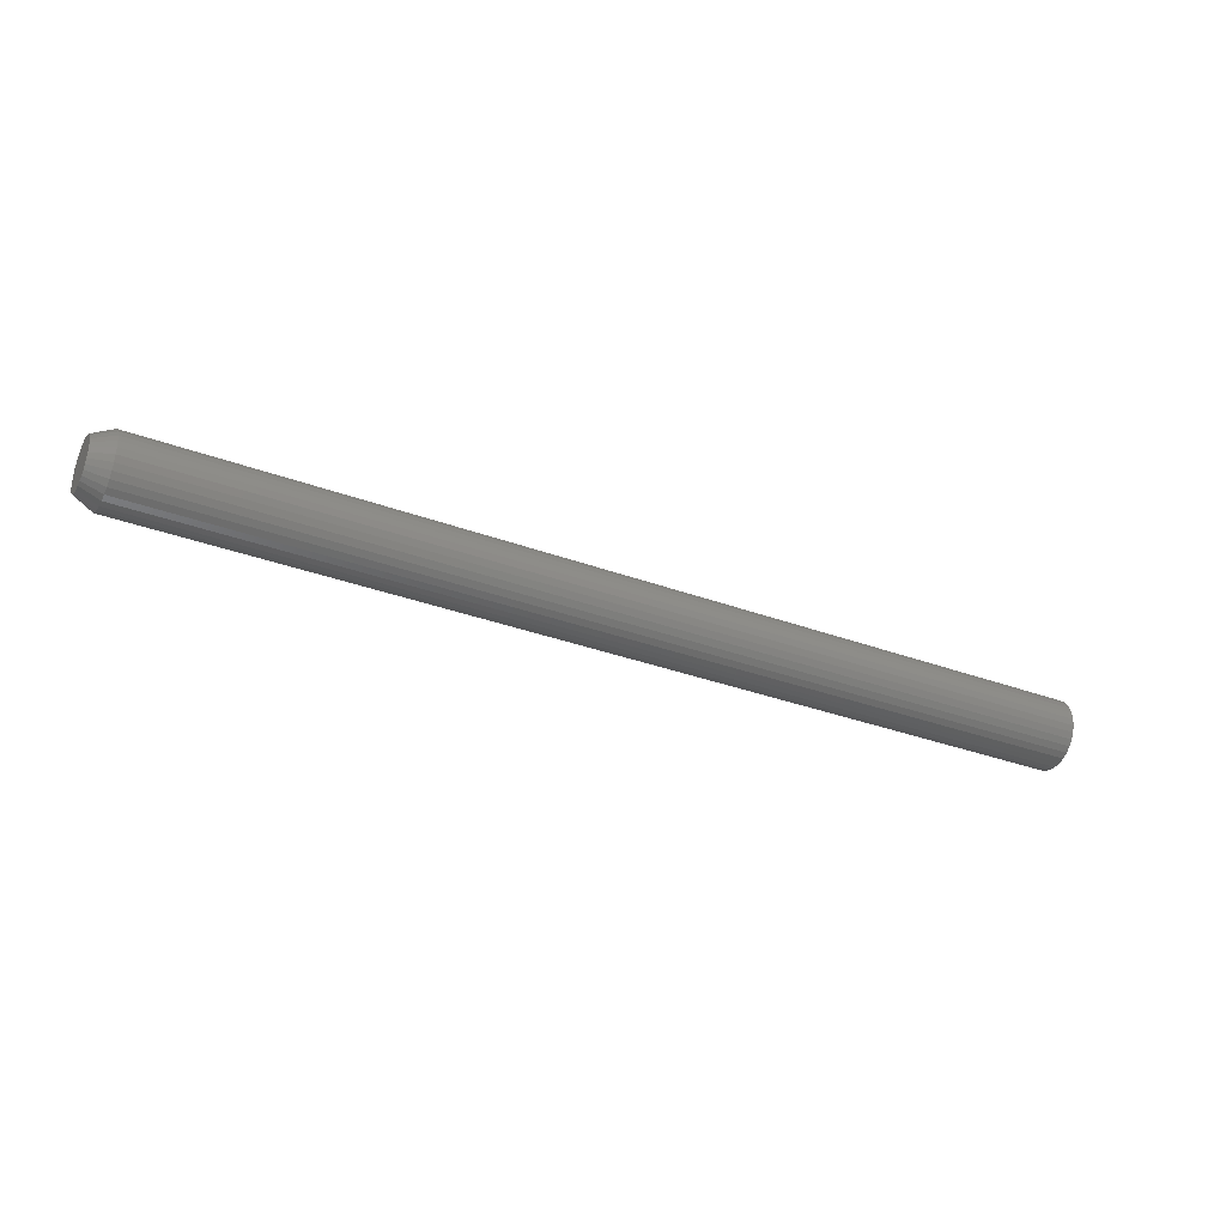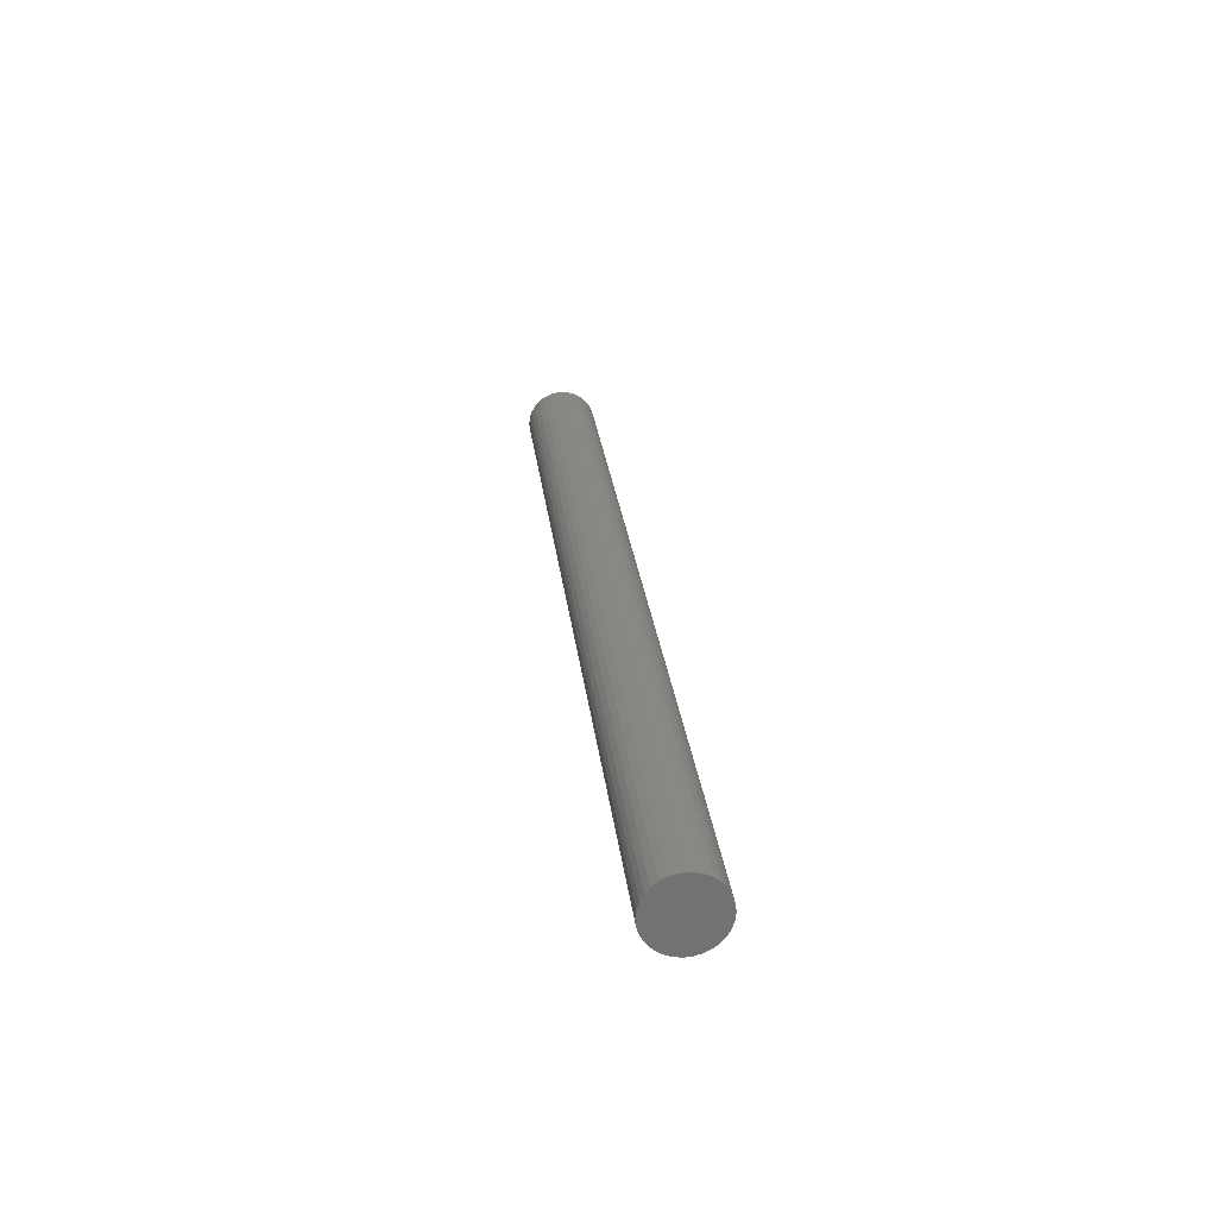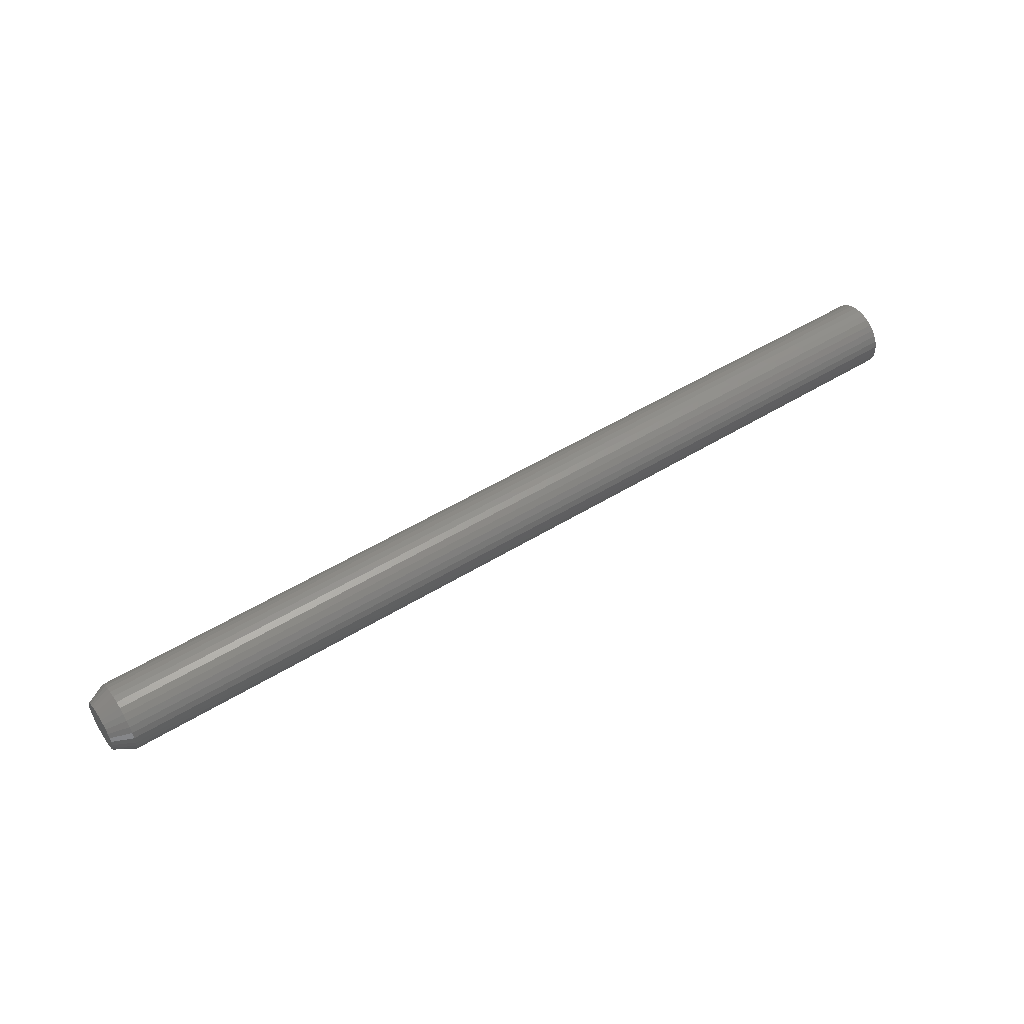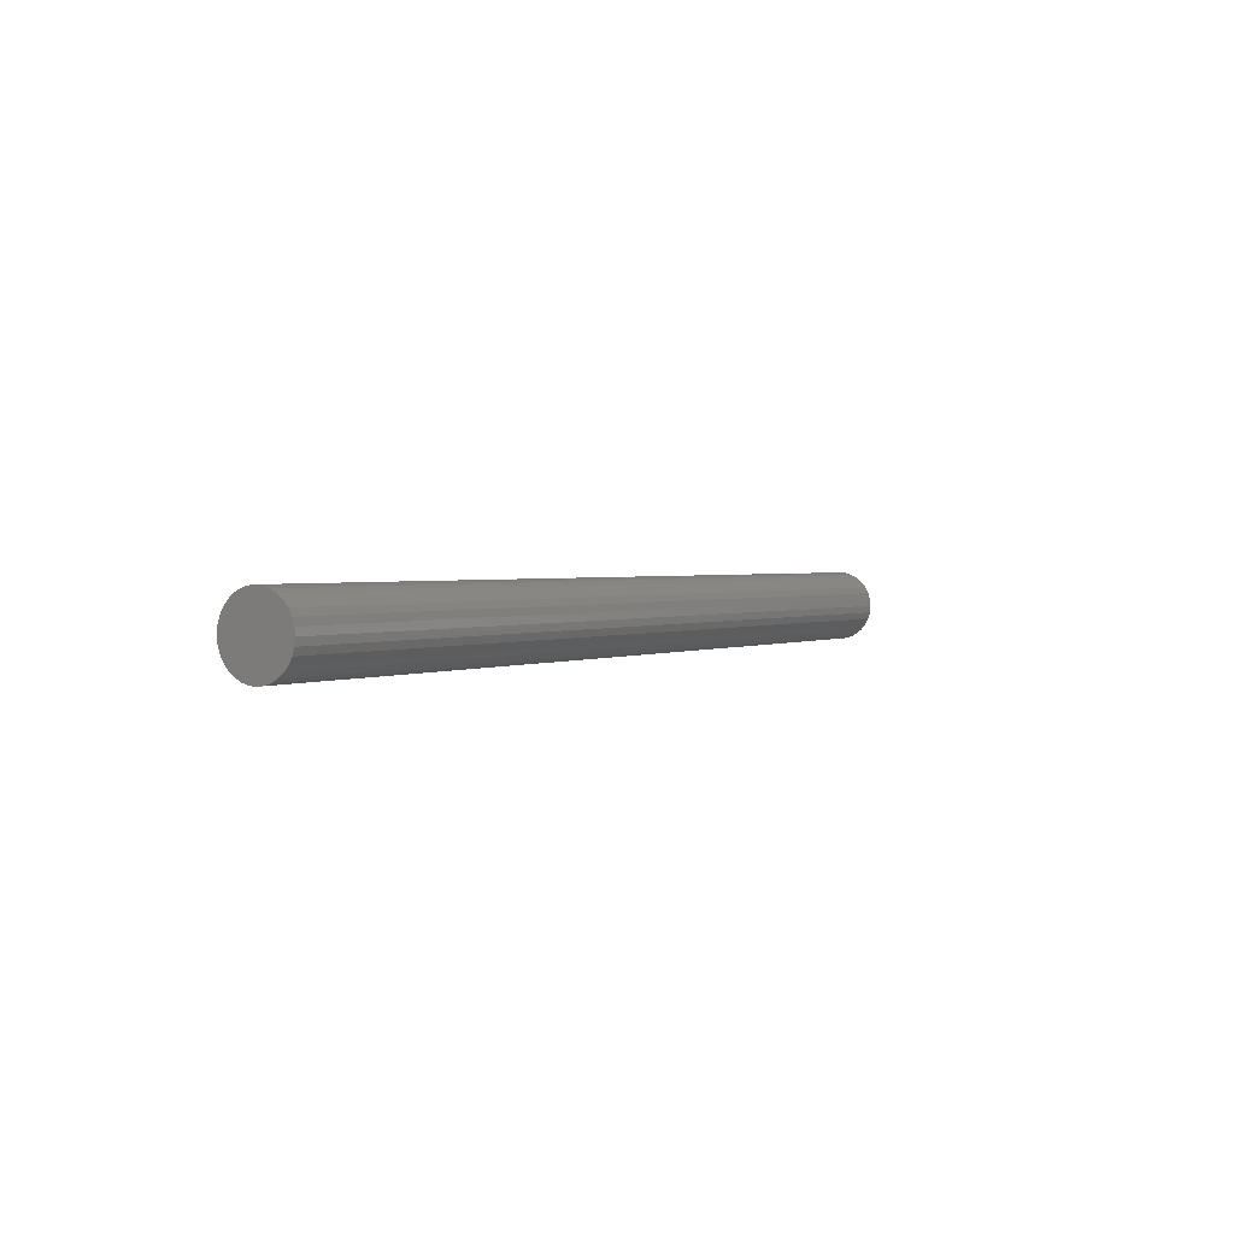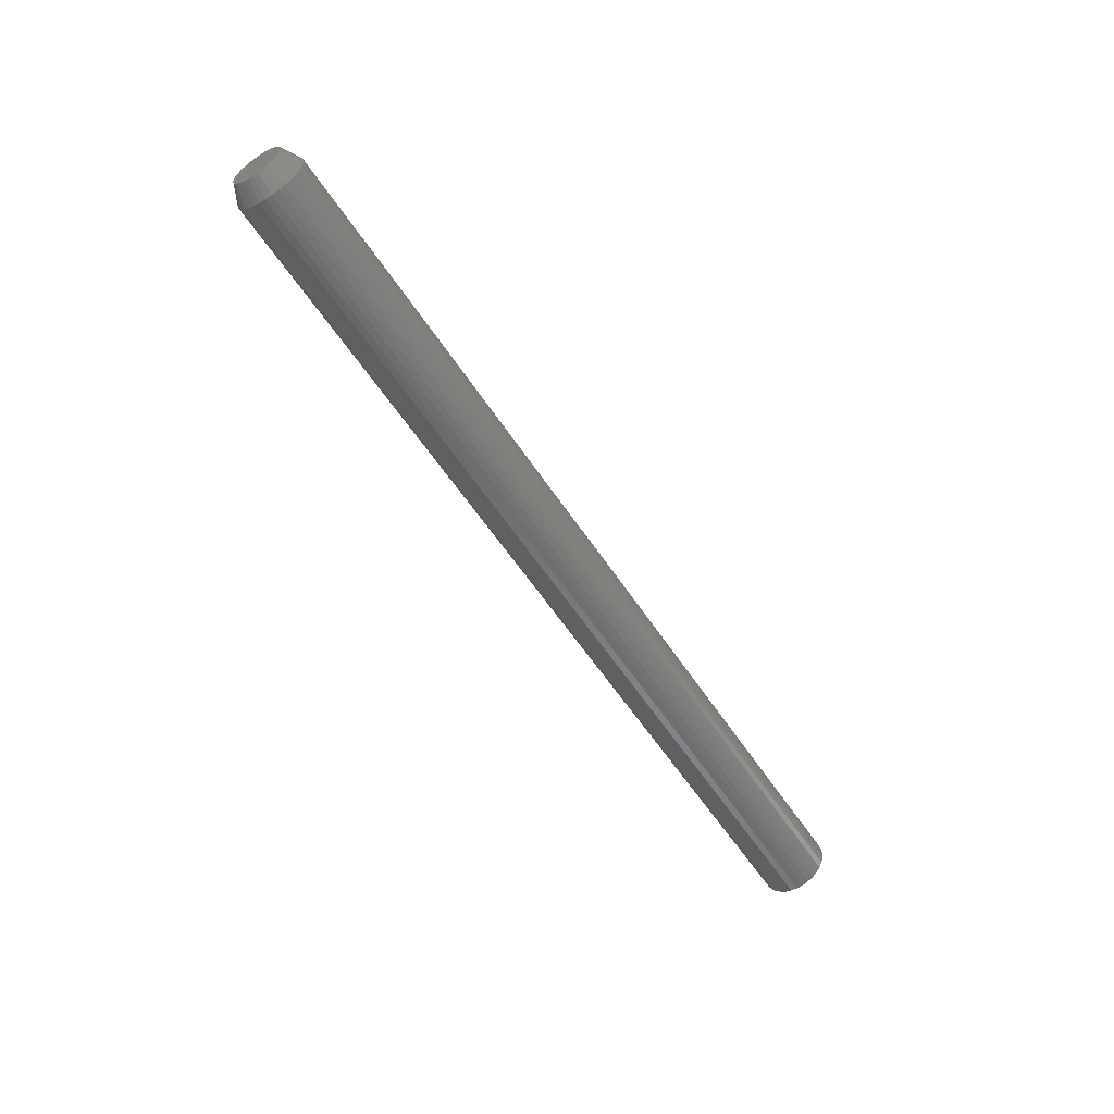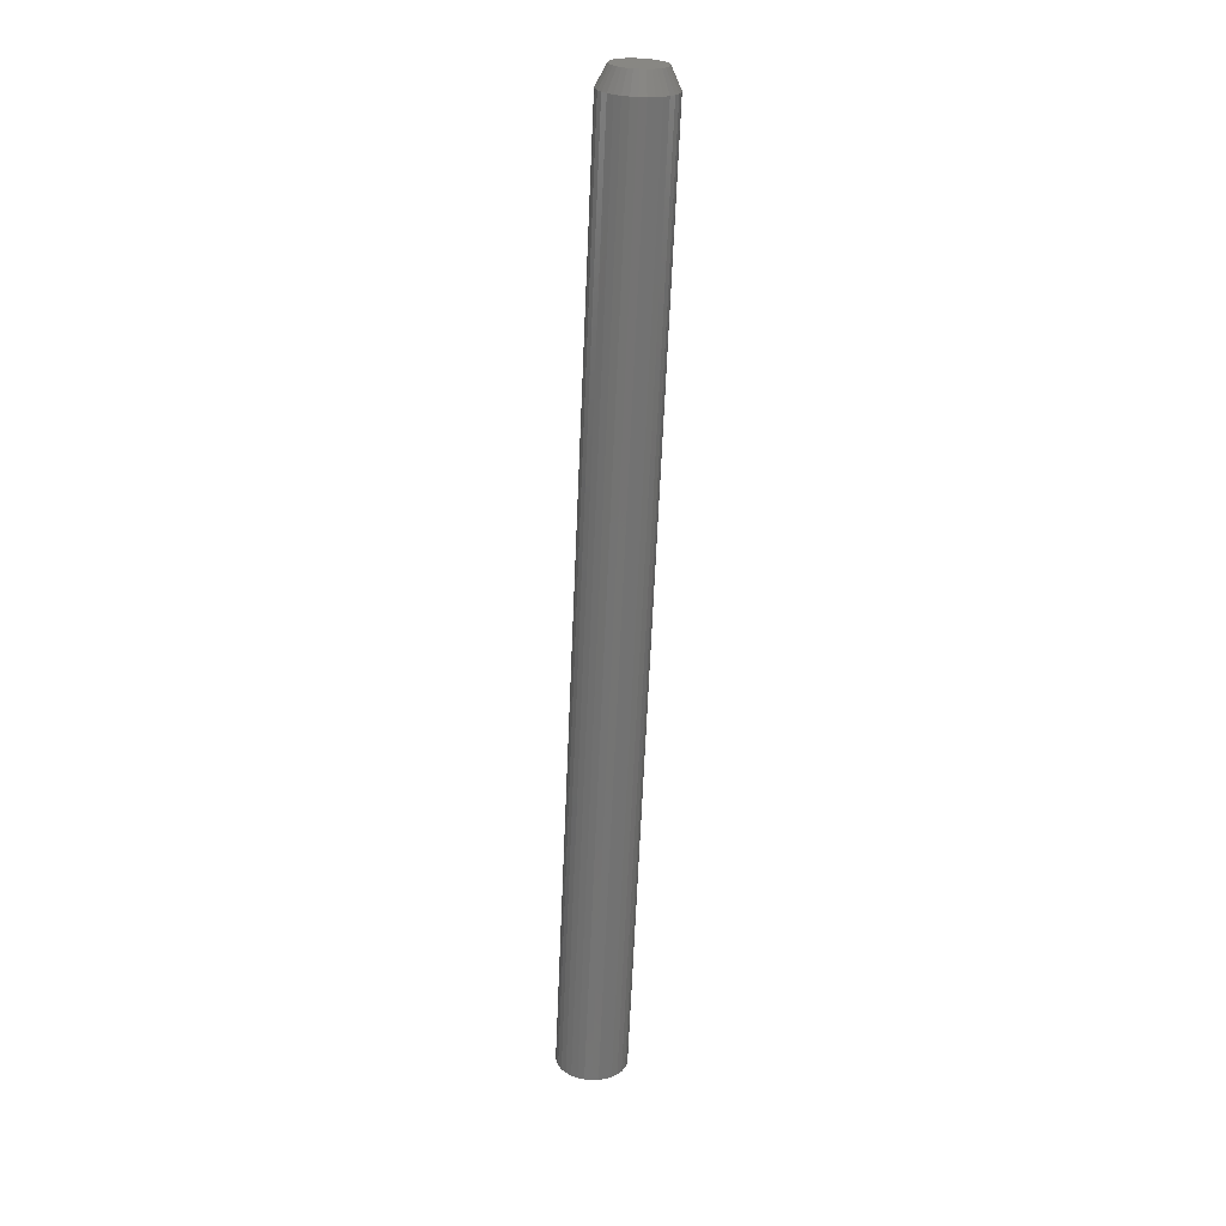
<metadata>
{"format":"stl","ext":"stl","renderer":"f3d","projection":"perspective","resolution":1024,"background":"white","views":[{"elev":-33.3,"azim":-27.0,"up":"+Y"},{"elev":26.4,"azim":83.6,"up":"+Y"},{"elev":50.9,"azim":-33.9,"up":"+Z"},{"elev":1.8,"azim":121.3,"up":"+Y"},{"elev":-56.9,"azim":-57.3,"up":"+Y"},{"elev":-65.9,"azim":-92.5,"up":"+Z"}]}
</metadata>
<code>
# stl→obj: 96 verts, 188 faces
v -0.75 -0.00339 0.01831
v -0.75 0.0003276 0.01944
v -0.75 0.004194 0.01982
v -0.75 0.008061 0.01944
v -0.75 0.01178 0.01831
v -0.75 -0.006817 0.01648
v -0.75 0.0152 0.01648
v -0.75 -0.00982 0.01401
v -0.75 0.01821 0.01401
v -0.75 -0.01228 0.01101
v -0.75 0.02067 0.01101
v -0.75 -0.01412 0.007584
v -0.75 0.0225 0.007584
v -0.75 -0.01524 0.003867
v -0.75 0.02363 0.003867
v -0.75 0.0225 -0.007584
v -0.75 -0.01412 -0.007584
v -0.75 0.02363 -0.003867
v -0.75 -0.01228 -0.01101
v -0.75 0.02067 -0.01101
v -0.75 -0.00982 -0.01401
v -0.75 0.01821 -0.01401
v -0.75 -0.006817 -0.01648
v -0.75 0.0152 -0.01648
v -0.75 -0.00339 -0.01831
v -0.75 0.01178 -0.01831
v -0.75 0.0003276 -0.01944
v -0.75 0.004194 -0.01982
v -0.75 0.008061 -0.01944
v -0.75 -0.01524 -0.003867
v -0.75 -0.01562 1.707e-09
v -0.75 0.02401 -8.727e-18
v -0.7344 0.03183 -1.015e-17
v 0 0.03183 -3.384e-18
v -0.7344 0.03129 -0.005391
v 0 0.03129 -0.005391
v -0.7344 0.02972 -0.01057
v 0 0.02972 -0.01057
v -0.7344 0.02717 -0.01535
v 0 0.02717 -0.01535
v -0.7344 0.02373 -0.01954
v 0 0.02373 -0.01954
v -0.7344 0.01955 -0.02297
v 0 0.01955 -0.02297
v -0.7344 0.01477 -0.02553
v 0 0.01477 -0.02553
v -0.7344 0.009585 -0.0271
v 0 0.009585 -0.0271
v -0.7344 0.004194 -0.02763
v 0 0.004194 -0.02763
v -0.7344 -0.001197 -0.0271
v 0 -0.001197 -0.0271
v -0.7344 -0.00638 -0.02553
v 0 -0.00638 -0.02553
v -0.7344 -0.01116 -0.02297
v 0 -0.01116 -0.02297
v -0.7344 -0.01534 -0.01954
v 0 -0.01534 -0.01954
v -0.7344 -0.01878 -0.01535
v 0 -0.01878 -0.01535
v -0.7344 -0.02133 -0.01057
v 0 -0.02133 -0.01057
v -0.7344 -0.02291 -0.005391
v 0 -0.02291 -0.005391
v -0.7344 -0.02344 3.384e-18
v 0 -0.02344 3.384e-18
v -0.7344 -0.02291 0.005391
v 0 -0.02291 0.005391
v -0.7344 -0.02133 0.01057
v 0 -0.02133 0.01057
v -0.7344 -0.01878 0.01535
v 0 -0.01878 0.01535
v -0.7344 -0.01534 0.01954
v 0 -0.01534 0.01954
v -0.7344 -0.01116 0.02297
v 0 -0.01116 0.02297
v -0.7344 -0.00638 0.02553
v 0 -0.00638 0.02553
v -0.7344 -0.001197 0.0271
v 0 -0.001197 0.0271
v -0.7344 0.004194 0.02763
v 0 0.004194 0.02763
v -0.7344 0.009585 0.0271
v 0 0.009585 0.0271
v -0.7344 0.01477 0.02553
v 0 0.01477 0.02553
v -0.7344 0.01955 0.02297
v 0 0.01955 0.02297
v -0.7344 0.02373 0.01954
v 0 0.02373 0.01954
v -0.7344 0.02717 0.01535
v 0 0.02717 0.01535
v -0.7344 0.02972 0.01057
v 0 0.02972 0.01057
v -0.7344 0.03129 0.005391
v 0 0.03129 0.005391
f 1 2 3
f 1 3 4
f 5 1 4
f 6 1 5
f 7 6 5
f 8 6 7
f 9 8 7
f 10 8 9
f 11 10 9
f 12 10 11
f 13 12 11
f 14 12 13
f 15 14 13
f 16 17 18
f 19 17 16
f 20 19 16
f 21 19 20
f 22 21 20
f 23 21 22
f 24 23 22
f 25 23 24
f 26 25 24
f 27 25 26
f 28 27 26
f 29 28 26
f 17 30 18
f 18 30 31
f 18 31 32
f 32 31 14
f 32 14 15
f 33 34 35
f 35 34 36
f 35 36 37
f 37 36 38
f 37 38 39
f 39 38 40
f 39 40 41
f 41 40 42
f 41 42 43
f 43 42 44
f 43 44 45
f 45 44 46
f 45 46 47
f 47 46 48
f 47 48 49
f 49 48 50
f 49 50 51
f 51 50 52
f 51 52 53
f 53 52 54
f 53 54 55
f 55 54 56
f 55 56 57
f 57 56 58
f 57 58 59
f 59 58 60
f 59 60 61
f 61 60 62
f 61 62 63
f 63 62 64
f 63 64 65
f 65 64 66
f 65 66 67
f 67 66 68
f 67 68 69
f 69 68 70
f 69 70 71
f 71 70 72
f 71 72 73
f 73 72 74
f 73 74 75
f 75 74 76
f 75 76 77
f 77 76 78
f 77 78 79
f 79 78 80
f 79 80 81
f 81 80 82
f 81 82 83
f 83 82 84
f 83 84 85
f 85 84 86
f 85 86 87
f 87 86 88
f 87 88 89
f 89 88 90
f 89 90 91
f 91 90 92
f 91 92 93
f 93 92 94
f 93 94 95
f 95 94 96
f 95 96 33
f 33 96 34
f 32 95 33
f 32 15 95
f 65 14 31
f 65 67 14
f 13 93 95
f 13 95 15
f 11 91 93
f 11 93 13
f 9 89 91
f 9 91 11
f 7 87 89
f 7 89 9
f 5 85 87
f 5 87 7
f 4 83 85
f 4 85 5
f 3 81 83
f 3 83 4
f 2 79 81
f 2 81 3
f 1 77 79
f 1 79 2
f 6 75 77
f 6 77 1
f 8 73 75
f 8 75 6
f 10 71 73
f 10 73 8
f 12 69 71
f 12 71 10
f 67 69 14
f 14 69 12
f 31 63 65
f 31 30 63
f 33 18 32
f 33 35 18
f 17 61 63
f 17 63 30
f 19 59 61
f 19 61 17
f 21 57 59
f 21 59 19
f 23 55 57
f 23 57 21
f 25 53 55
f 25 55 23
f 27 51 53
f 27 53 25
f 28 49 51
f 28 51 27
f 29 47 49
f 29 49 28
f 26 45 47
f 26 47 29
f 24 43 45
f 24 45 26
f 22 41 43
f 22 43 24
f 20 39 41
f 20 41 22
f 16 37 39
f 16 39 20
f 35 37 18
f 18 37 16
f 82 80 78
f 84 82 78
f 84 78 86
f 86 78 76
f 86 76 88
f 88 76 74
f 88 74 90
f 90 74 72
f 90 72 92
f 92 72 70
f 92 70 94
f 94 70 68
f 94 68 96
f 36 62 38
f 38 62 60
f 38 60 40
f 40 60 58
f 40 58 42
f 42 58 56
f 42 56 44
f 44 56 54
f 44 54 46
f 46 54 52
f 46 52 50
f 46 50 48
f 96 68 34
f 34 68 66
f 34 66 36
f 36 66 64
f 36 64 62

</code>
